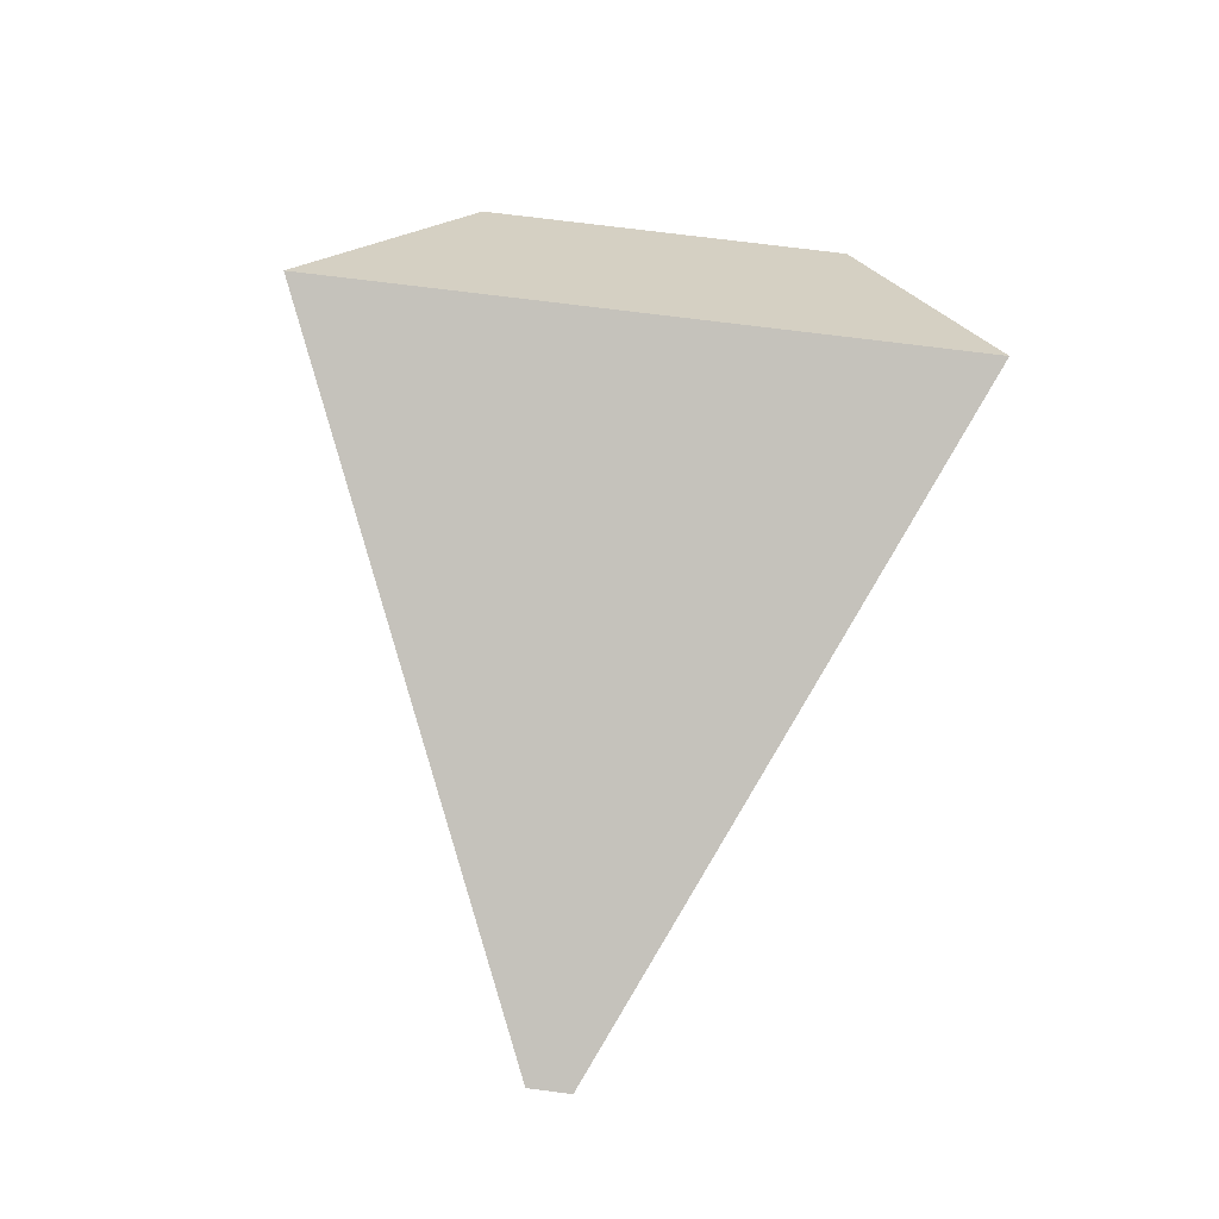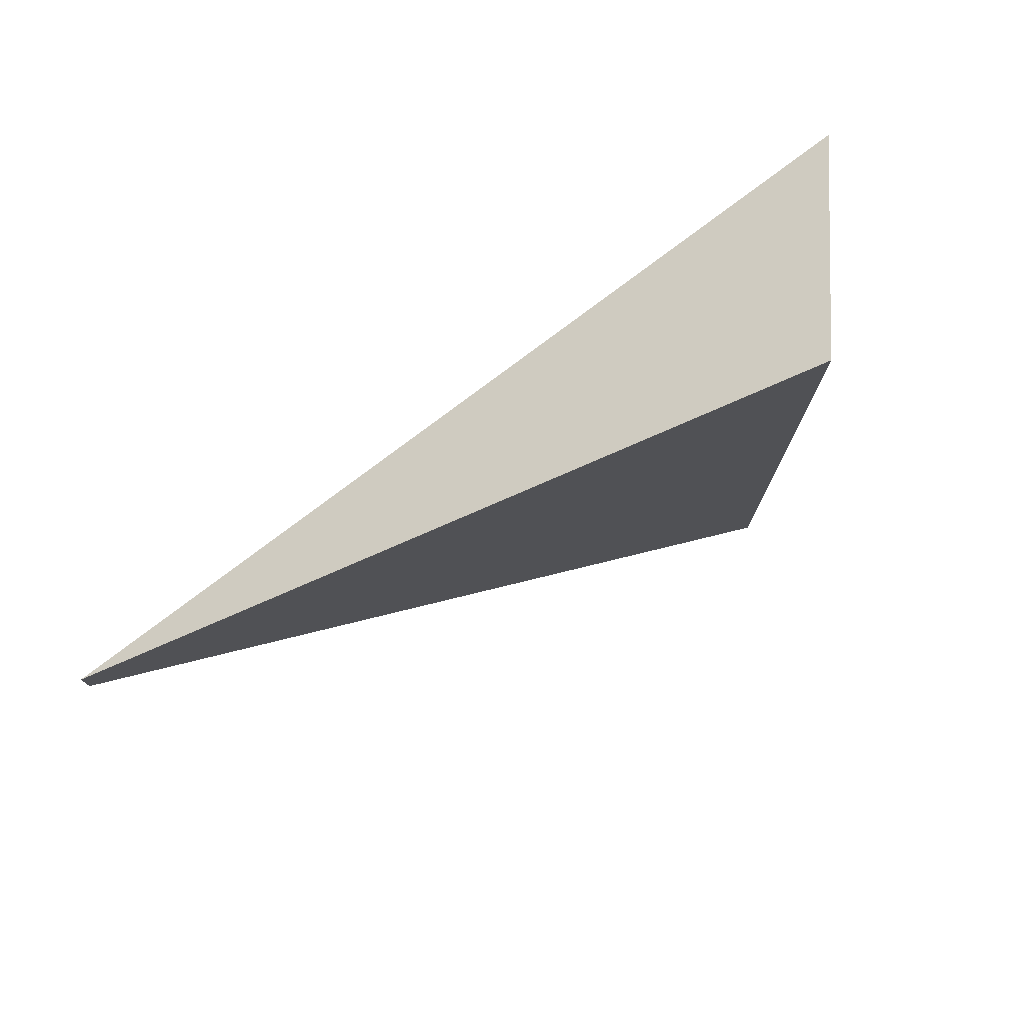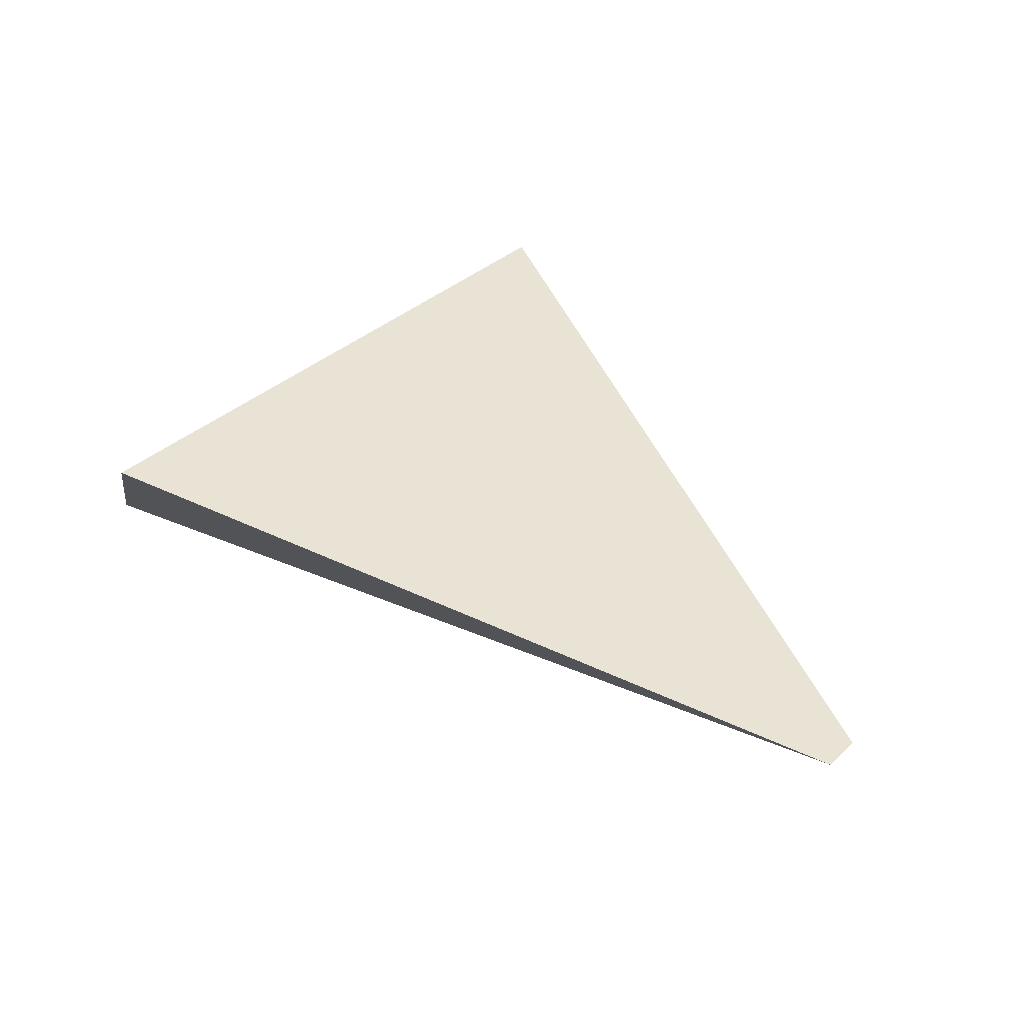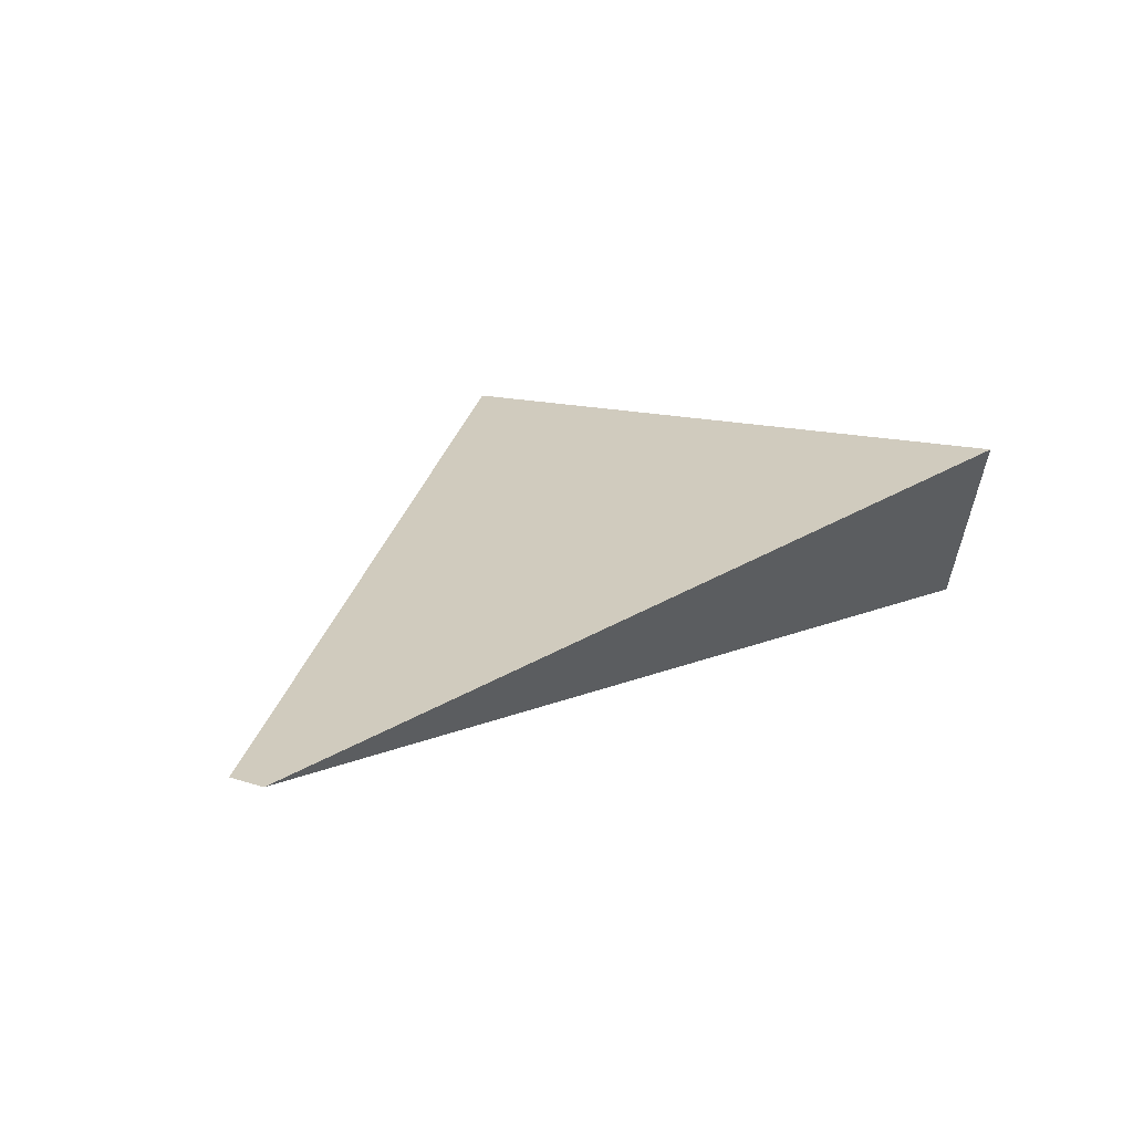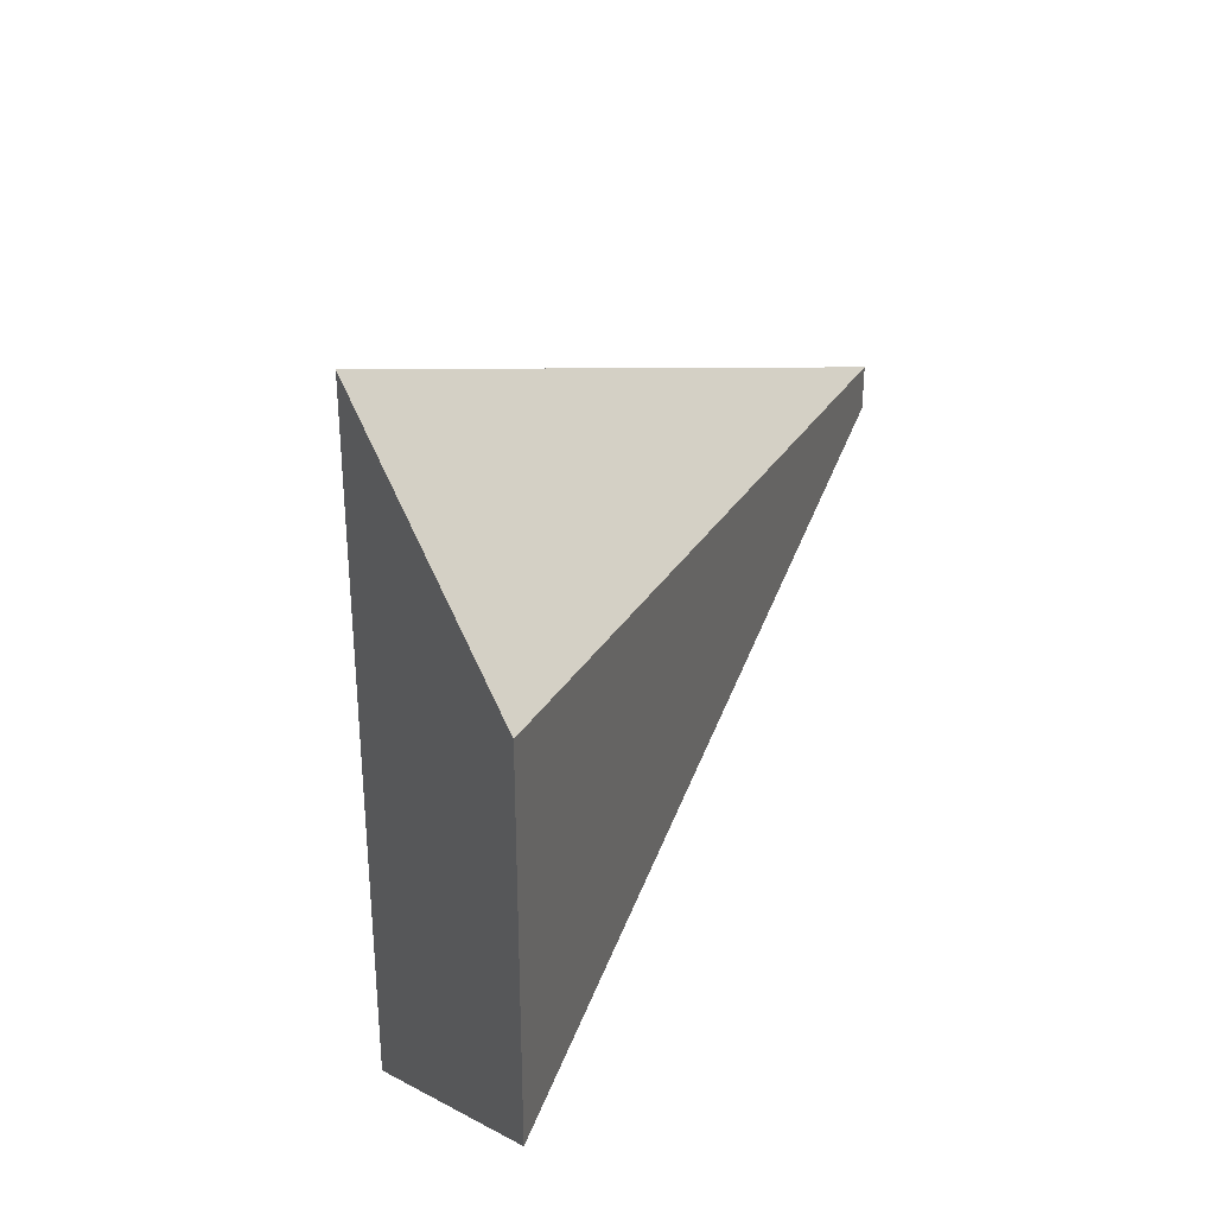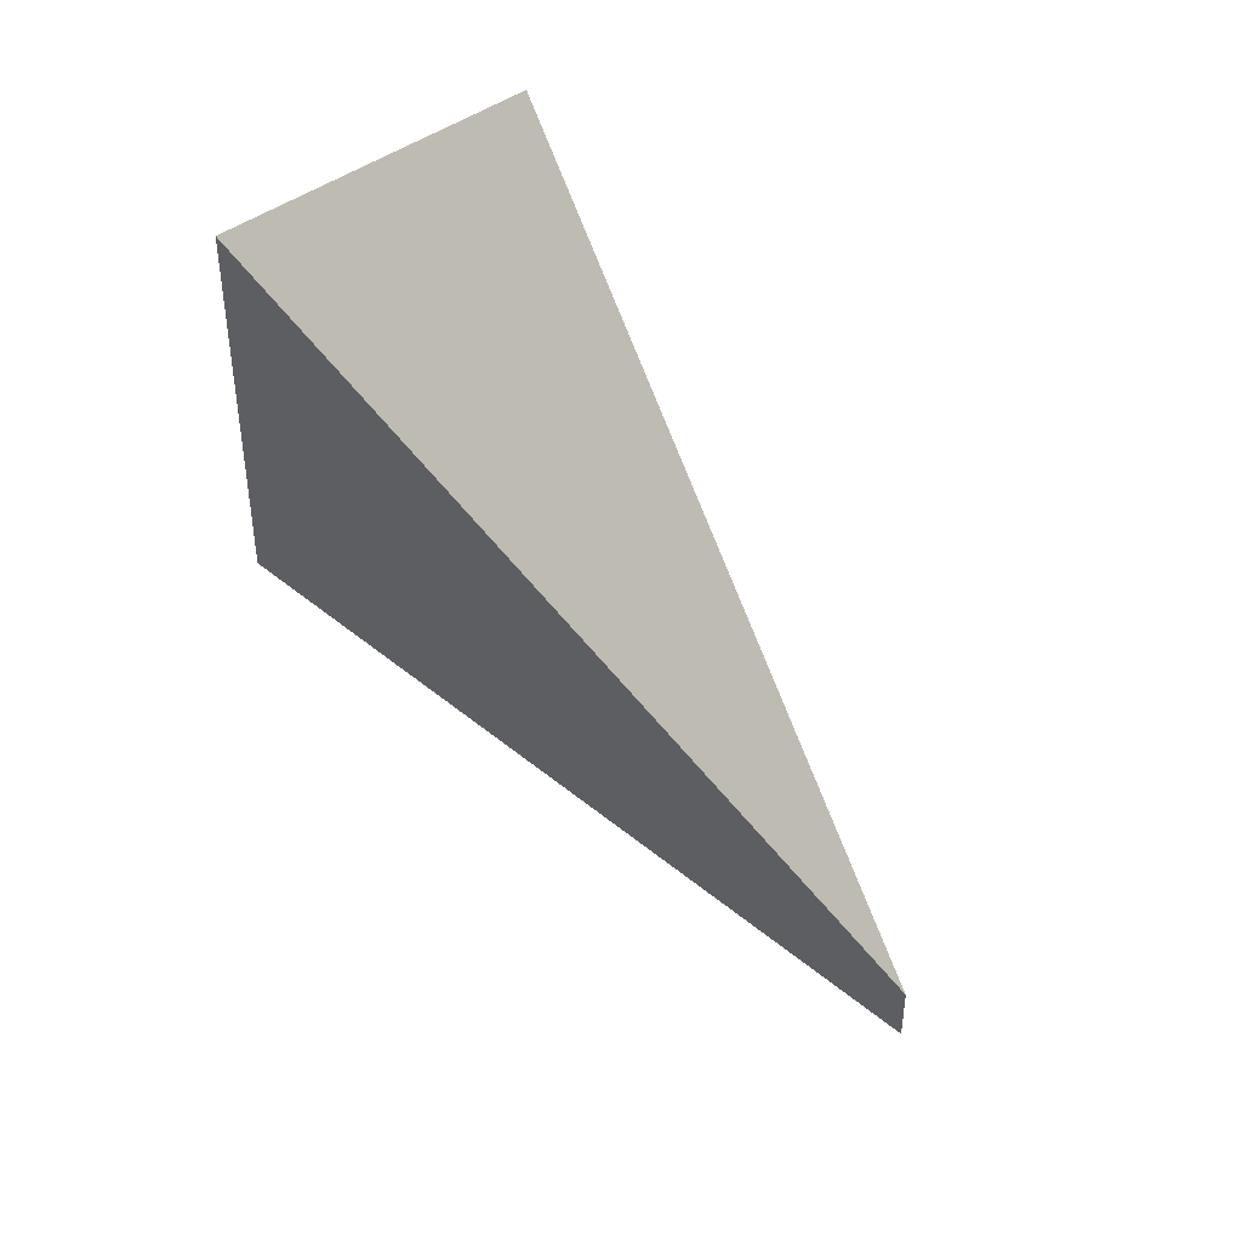
<metadata>
{"format":"obj","ext":"obj","renderer":"f3d","projection":"perspective","resolution":1024,"background":"white","views":[{"elev":71.5,"azim":97.4,"up":"+Y"},{"elev":77.4,"azim":141.9,"up":"+Z"},{"elev":33.6,"azim":38.1,"up":"+Y"},{"elev":11.6,"azim":129.8,"up":"+Y"},{"elev":33.9,"azim":-72.8,"up":"+Z"},{"elev":43.8,"azim":47.8,"up":"+Z"}]}
</metadata>
<code>
v 2.007 0.3449 -0.3349
v 2.338 0.6877 -0.6002
v 3.555 0.2502 -0.03987
v 3.555 0.2502 0.03987
v 2.007 0.3449 0.3349
v 2.338 0.6877 0.6002
f 1 2 3
f 1 3 4 5
f 3 2 6 4
f 4 6 5
f 6 2 1 5

</code>
